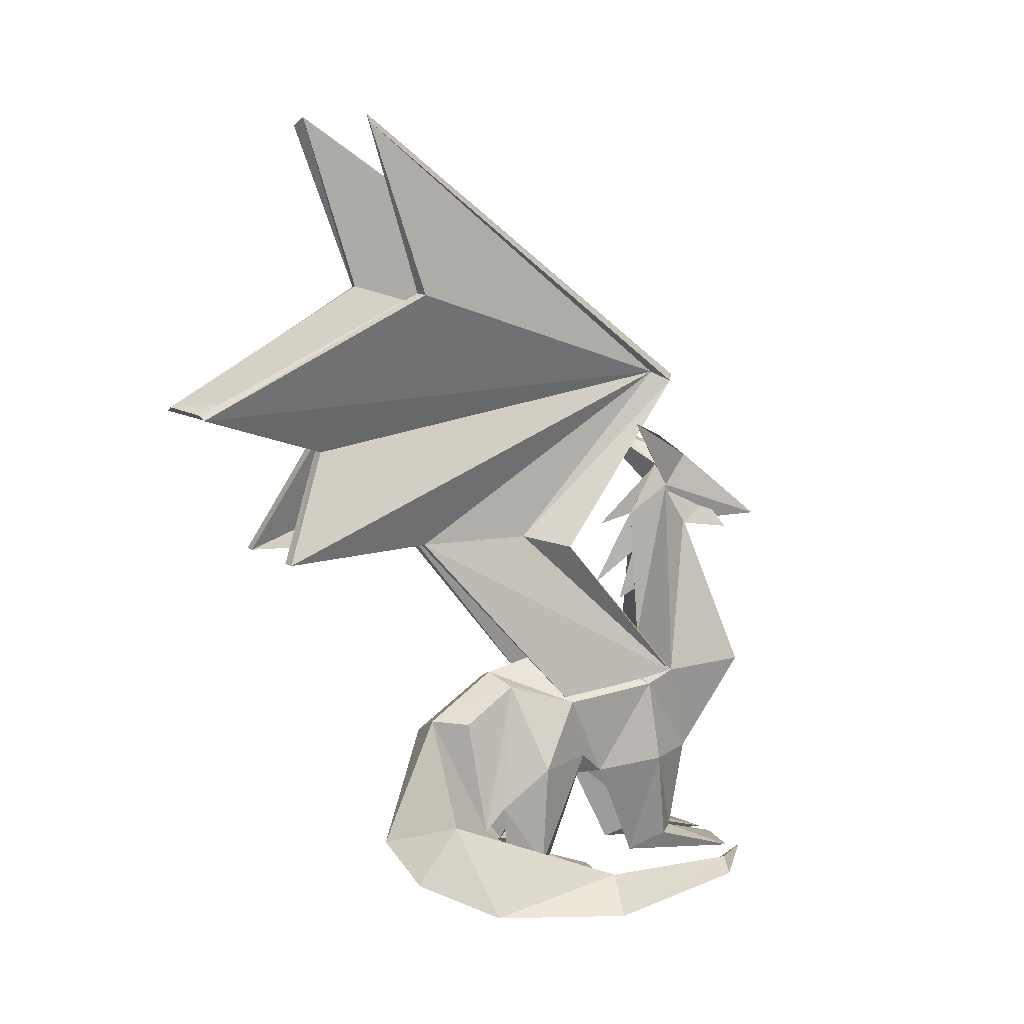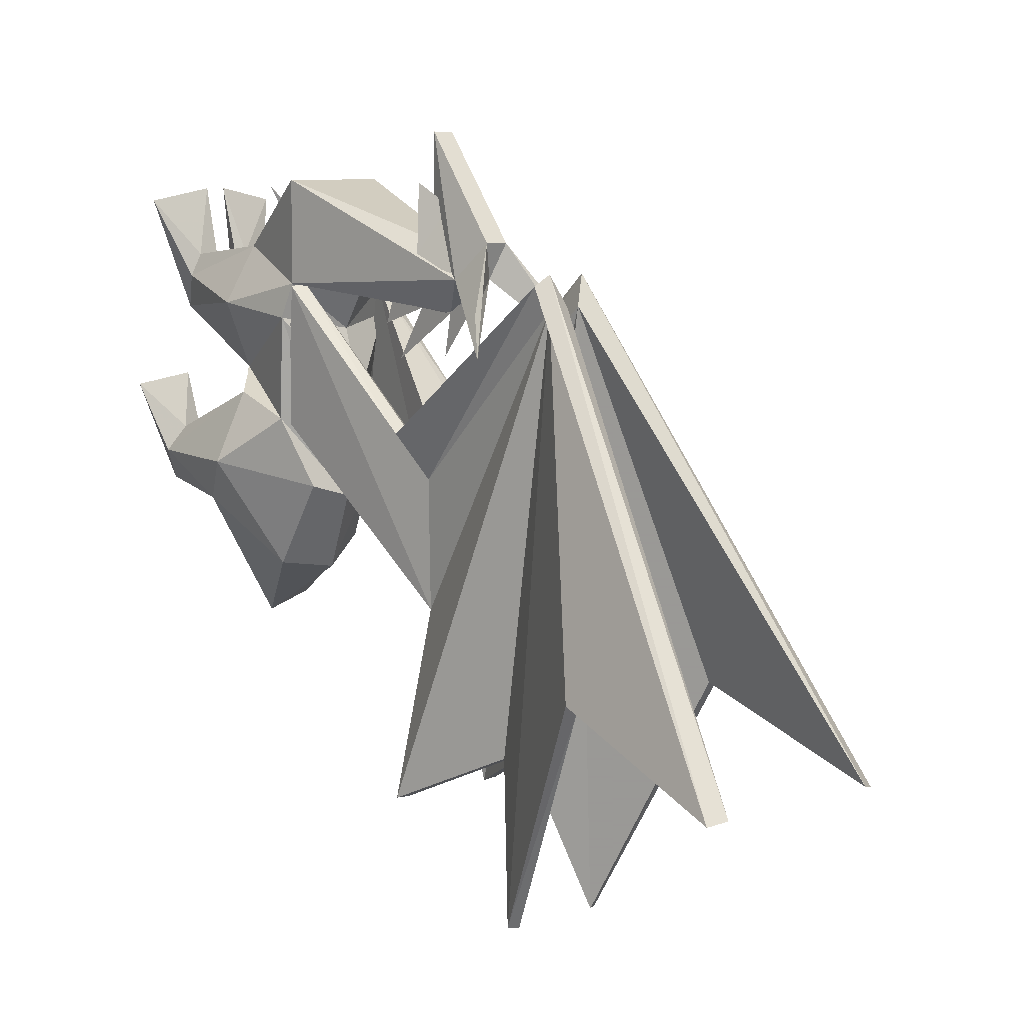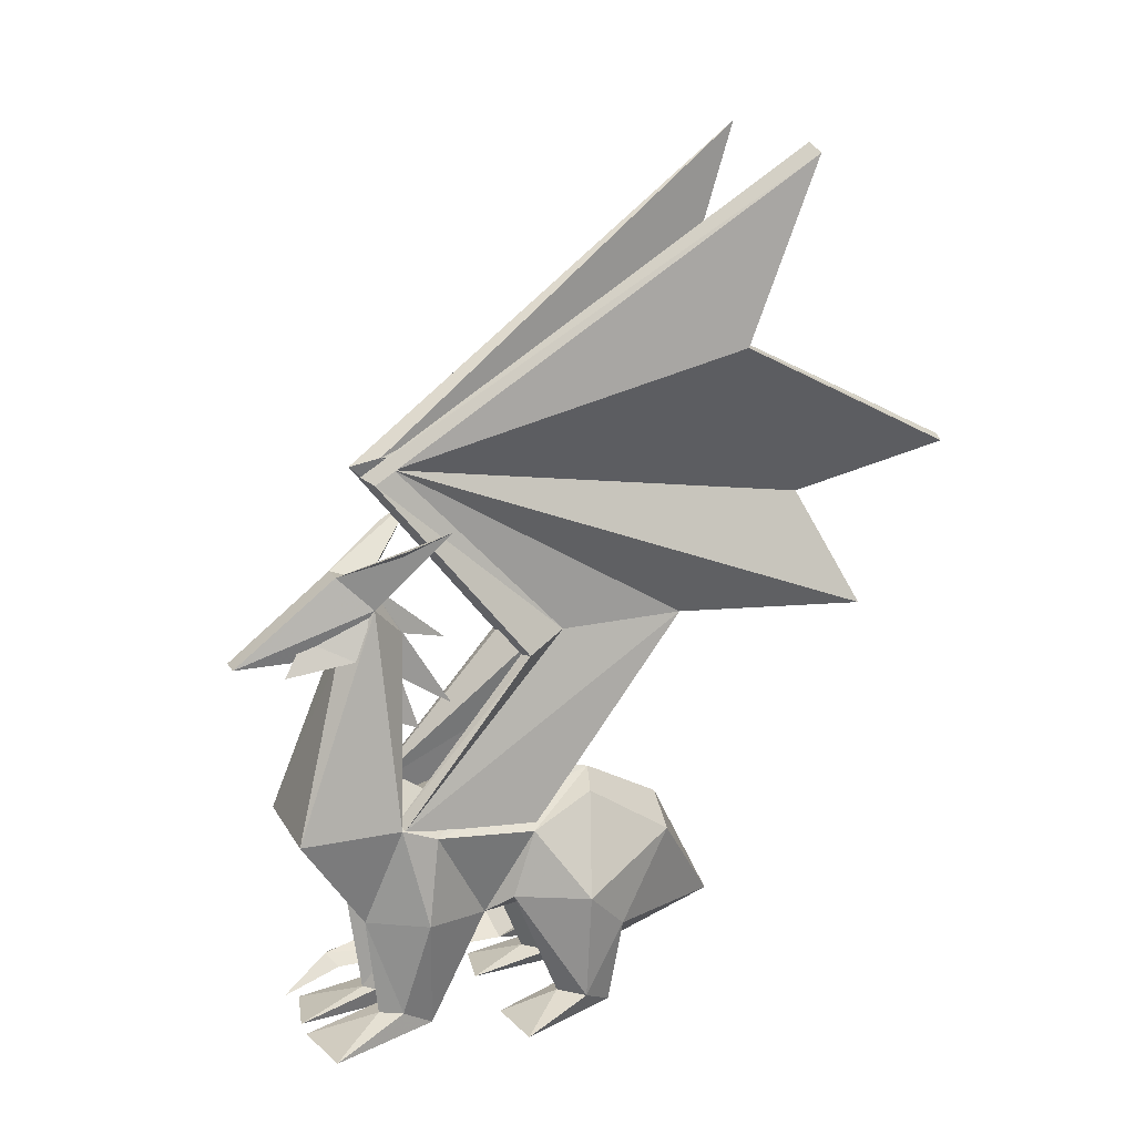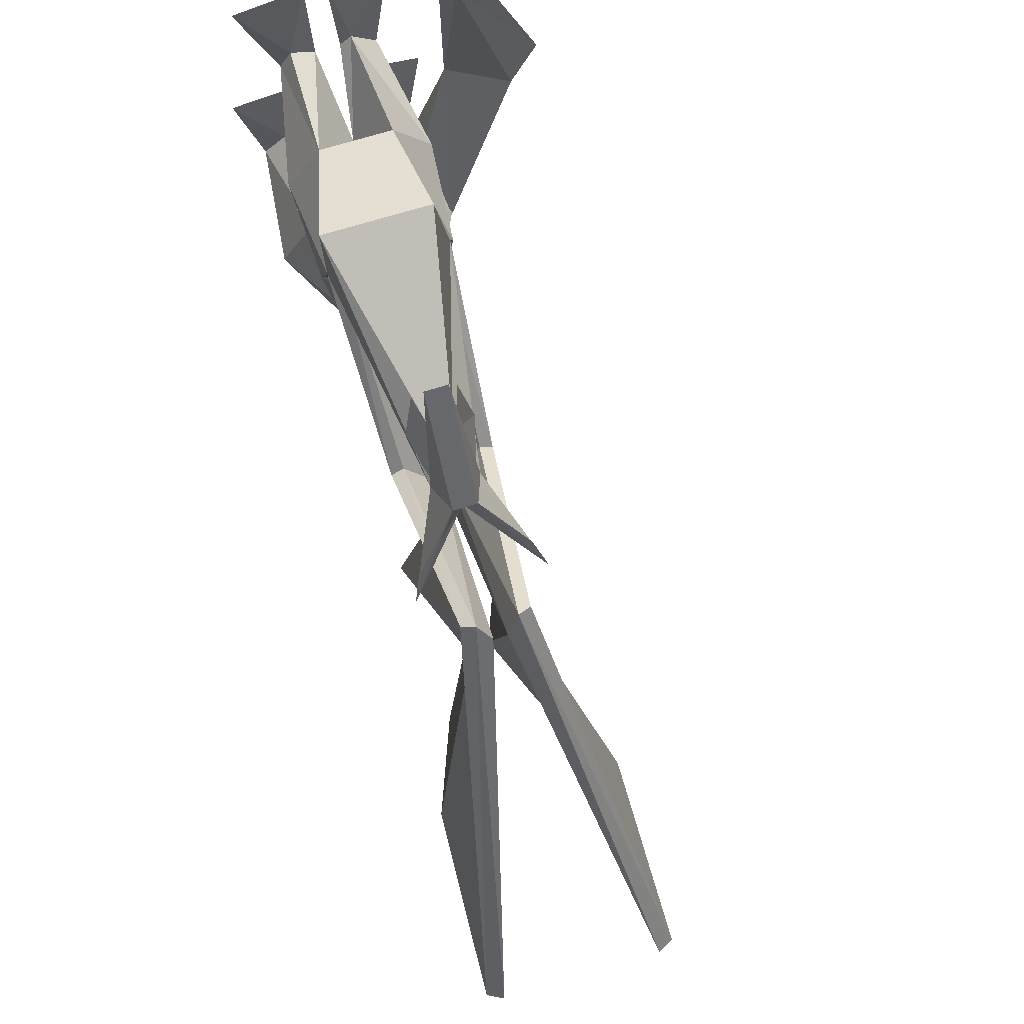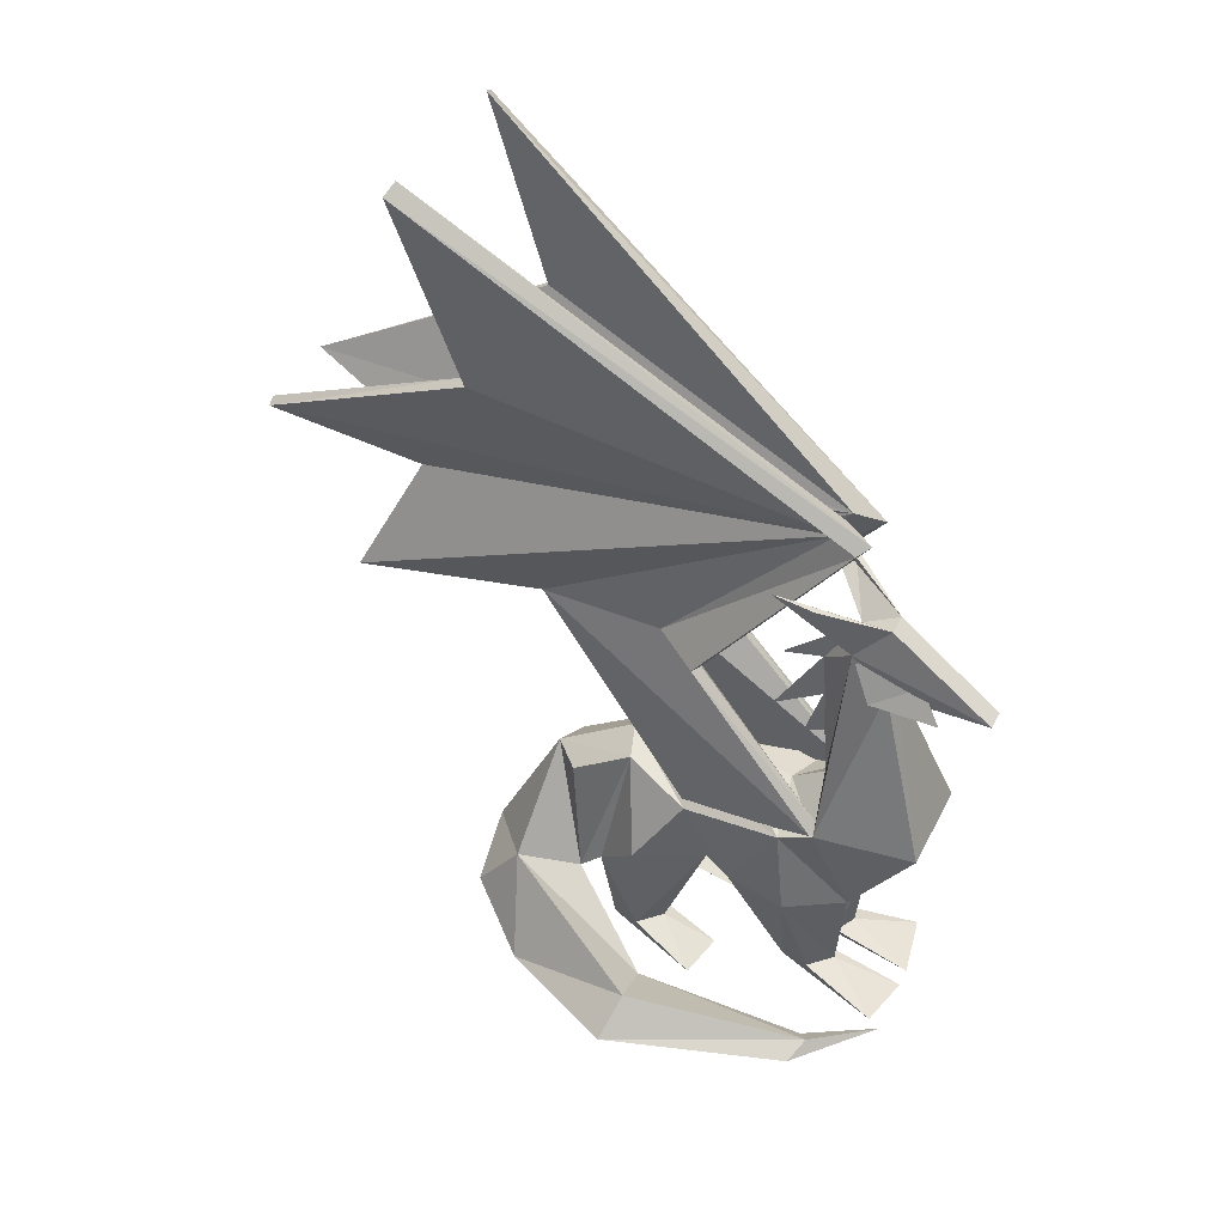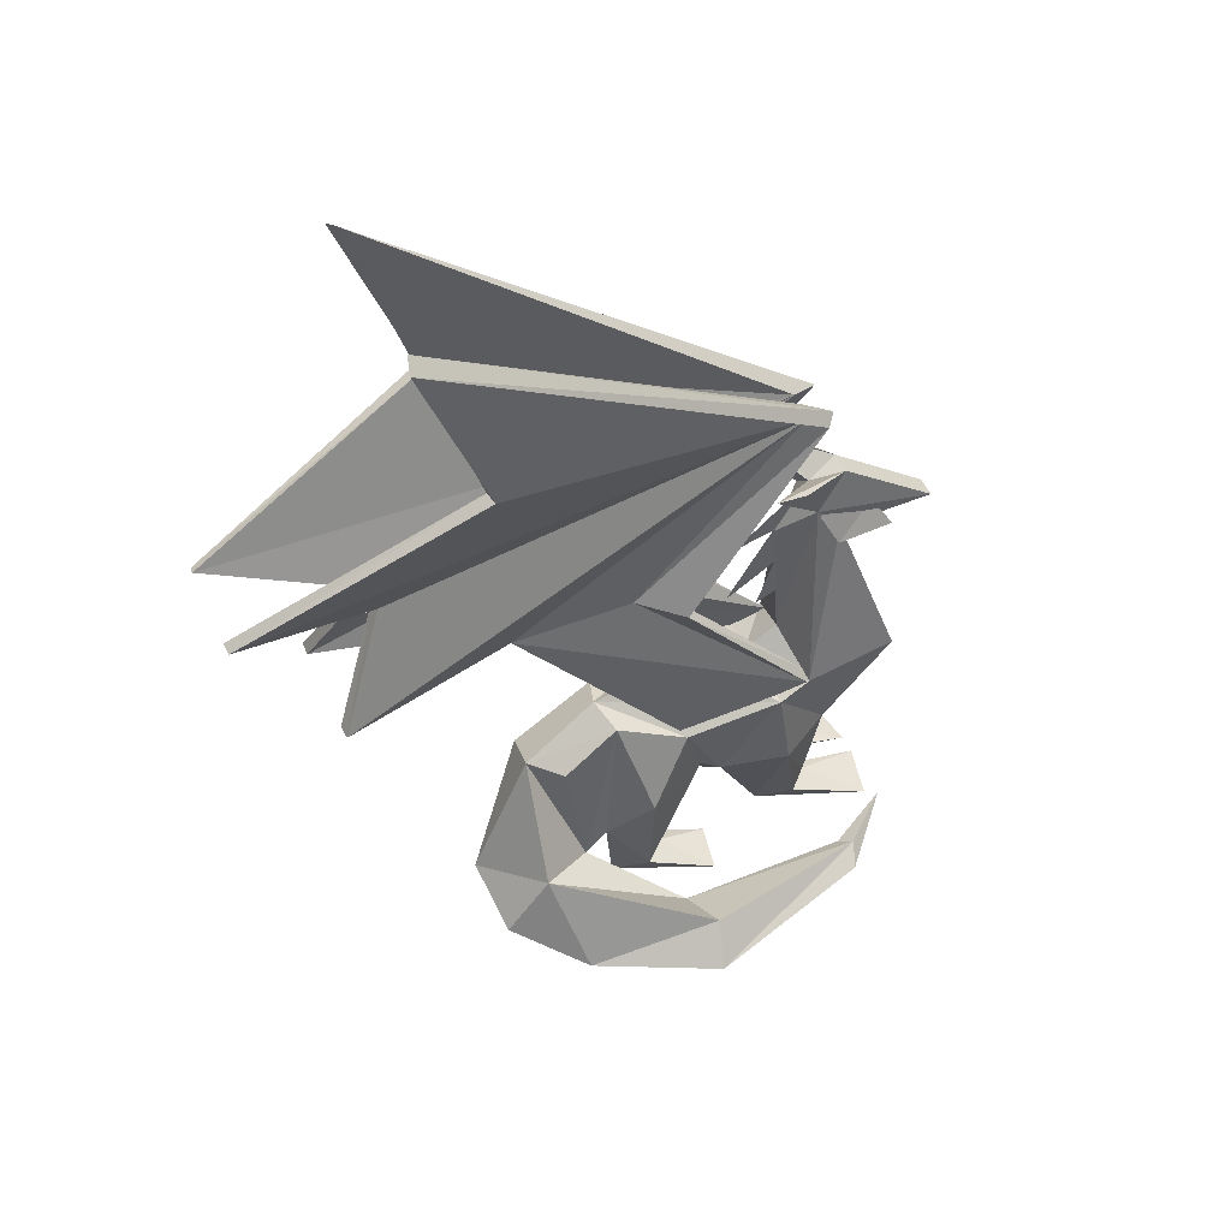
<metadata>
{"format":"obj","ext":"obj","renderer":"f3d","projection":"perspective","resolution":1024,"background":"white","views":[{"elev":9.5,"azim":-119.4,"up":"+Y"},{"elev":8.5,"azim":140.4,"up":"+Z"},{"elev":18.8,"azim":68.3,"up":"+Y"},{"elev":76.9,"azim":163.7,"up":"+Z"},{"elev":42.3,"azim":-64.5,"up":"+Y"},{"elev":50.3,"azim":-114.0,"up":"+Y"}]}
</metadata>
<code>
v -14.37 1.8 14.45
v -16.91 0.5709 -21.97
v -2.661 3.145 -10.2
v -6.145 64.6 -55.59
v 2.122 46.37 -24.63
v 0.0011 38.36 2.507
v -7.796 3.143 -10.22
v -5.009 65.14 -55.68
v -10.42 10.93 -24.56
v 11.14 99.37 -36.05
v -10.41 4.161 -29.86
v -5.818 58.93 8.599
v -3.62 65.84 11.78
v -7.474 0.5442 19.67
v 0.6218 59.41 -38.96
v -2.32 51.14 12.04
v -2.545 7.824 -30.79
v 0.0011 46.43 3.234
v -0.5104 46.05 -9.73
v -1.159 0.5812 21.11
v -8.268 0.5326 21.19
v -5.351 46.42 -45.28
v -0.584 46.45 -24.65
v 7.792 14.92 8.017
v -5.646 44.9 -4.974
v -2.61 3.138 13.23
v 3.916 14.88 14.52
v 6.527 26.62 10.64
v 2.306 44.89 22.09
v -0.0062 54.08 11.94
v -0.0214 53.18 13.18
v 4.233 44.7 -4.375
v -0.0833 42.19 8.376
v -2.602 51.49 12
v -1.23 46.21 27.52
v -6.56 26.64 10.29
v -10.48 78.81 -28.48
v 5.011 65.14 -55.68
v -1.067 48.59 19.64
v 5.806 58.91 8.633
v 2.262 46.26 -10.14
v -2.606 0.6269 6.741
v -0.0031 27.9 -14.1
v -1.342 55.28 15.79
v -3.909 14.88 14.52
v 4.383 0.5157 -1.372
v 1.355 3.143 11.94
v -17.19 0.4602 13.31
v 0.0856 47.47 7.991
v 11.28 0.5374 -2.39
v -6.99 46.4 -45.2
v -9.31 100.3 -35.55
v -7.79 14.88 8.02
v 6.53 3.162 -7.658
v -0.7477 67.58 9.739
v 2.169 66.51 12.98
v -7.091 60.83 4.21
v -6.482 24.01 -5.013
v -6.52 26.62 10.64
v 3.622 65.84 11.78
v 6.147 64.6 -55.59
v 0.0056 30.48 -2.397
v 5.158 27 10.86
v -5.218 16.11 -2.493
v -0.0356 30.53 9.298
v -5.171 26.63 22.3
v 0.5127 46.05 -9.73
v -5.154 13.64 0.2082
v -8.239 0.6829 -22.23
v 1.281 55.3 15.82
v 9.312 100.3 -35.55
v 0.0011 27.94 5.4
v -2.675 67.08 9.335
v 3.567 46.18 14.51
v -10.01 0.5397 -2.39
v 5.354 46.42 -45.28
v 8.776 0.5845 19.67
v 7.752 10.96 -15.47
v -4.364 0.5117 -1.351
v -5.23 0.648 -14.12
v -8.969 78.95 -28.81
v 7.073 60.85 4.21
v -5.225 3.161 -7.656
v -1.323 22.66 -23.27
v -2.166 66.51 12.98
v 0.5863 46.45 -24.65
v 3.954 3.144 -10.21
v 6.992 46.4 -45.2
v -2.303 44.89 22.09
v -7.14 25.3 6.724
v 3.907 3.164 13.22
v 5.648 44.9 -4.974
v 2.677 67.08 9.335
v 2.572 51.47 11.91
v 6.512 16.17 -2.462
v 6.513 23.96 -5.013
v 0.0011 35.86 6.399
v 0.0039 12.24 -7.652
v -2.26 46.26 -10.14
v 3.914 26.57 -12.86
v -2.12 46.37 -24.63
v 2.282 59.32 -39
v -1.306 46.19 15.85
v -23.69 0.4563 -7.646
v -0.6195 59.41 -38.96
v 8.971 78.95 -28.81
v 0.0016 12.22 8.039
v -5.74 23.9 -4.995
v 5.217 3.14 10.66
v 0.75 67.58 9.739
v -19.53 4.421 -6.424
v 1.152 0.545 21.1
v -5.189 3.143 10.65
v 0.0237 37.26 9.74
v -4.231 44.7 -4.375
v -11.14 99.37 -36.05
v -5.155 27 10.86
v 0.0011 53.91 11.94
v -1.341 3.14 11.96
v 7.135 25.31 6.715
v -12.81 0.4237 -7.551
v -6.506 10.92 -15.41
v -0.044 47.17 9.285
v 1.069 48.59 19.64
v 9.05 3.112 -10.38
v 4.015 20.19 -22.6
v -9.081 16.15 -10.26
v -3.909 26.56 -12.88
v 6.562 26.64 10.29
v -4.851 22.54 -19.78
v 3.93 0.5959 6.849
v 6.467 26.63 22.3
v 3.965 13.61 0.2278
v 10.48 78.81 -28.48
v 1.232 46.24 27.54
v 10.33 16.15 -10.47
v -6.548 8.34 -18.11
v -2.28 59.32 -39
v -12.81 0.4749 13.2
v 2.322 51.14 12.04
v 6.538 0.6492 -14.12
v 1.271 46.21 15.89
v 5.742 23.9 -4.995
v -3.564 46.18 14.51
v 0.0011 47.48 8.088
f 15 110 38
f 59 90 45
f 128 127 58
f 138 105 51
f 10 60 93
f 95 136 96
f 23 22 55
f 66 45 132
f 25 115 13
f 60 92 41
f 55 85 19
f 104 111 2
f 80 7 122
f 90 58 68
f 106 38 110
f 97 33 114
f 41 129 5
f 92 32 63
f 43 84 128
f 117 115 25
f 94 28 145
f 97 114 33
f 36 117 25
f 48 21 1
f 102 93 88
f 105 22 51
f 6 49 33
f 120 133 96
f 137 9 121
f 98 122 78
f 87 54 98
f 74 124 29
f 102 61 93
f 5 88 93
f 12 44 57
f 25 99 36
f 113 53 42
f 74 124 140
f 71 106 110
f 122 127 128
f 117 108 23
f 62 43 90
f 129 143 5
f 118 49 31
f 59 45 66
f 101 99 73
f 127 7 64
f 70 135 94
f 2 11 69
f 26 113 14
f 5 143 86
f 125 54 50
f 43 58 90
f 7 80 75
f 95 54 125
f 69 121 104
f 119 20 42
f 26 45 53
f 84 130 128
f 142 94 135
f 46 87 141
f 57 34 44
f 70 44 35
f 112 47 131
f 85 115 19
f 34 30 145
f 32 67 63
f 129 92 63
f 119 26 20
f 20 14 42
f 80 79 75
f 141 50 46
f 121 139 48
f 7 83 64
f 10 71 56
f 28 65 145
f 98 95 133
f 24 120 28
f 122 128 137
f 131 77 112
f 21 48 139
f 24 133 120
f 68 64 98
f 58 64 68
f 59 65 72
f 45 27 132
f 127 64 58
f 72 65 28
f 54 87 46
f 94 30 82
f 3 83 79
f 3 79 80
f 120 96 43
f 142 103 66
f 68 53 90
f 33 114 123
f 17 11 9
f 62 90 72
f 133 107 68
f 30 34 57
f 128 130 137
f 70 30 44
f 133 68 98
f 62 72 120
f 65 59 34
f 17 69 11
f 87 98 78
f 83 7 75
f 27 45 107
f 112 77 91
f 122 137 78
f 68 107 119
f 7 127 122
f 26 119 107
f 44 30 57
f 118 31 123
f 64 83 3
f 137 130 84
f 142 132 94
f 74 29 124
f 53 68 42
f 103 34 59
f 27 91 109
f 1 139 121
f 91 77 109
f 30 70 40
f 126 100 136
f 125 50 141
f 43 128 58
f 54 95 98
f 46 50 54
f 24 27 109
f 132 28 94
f 14 20 26
f 91 47 112
f 132 27 28
f 90 53 45
f 78 136 125
f 49 33 123
f 47 107 133
f 77 131 109
f 47 91 27
f 142 135 35
f 1 111 104
f 70 94 82
f 23 55 19
f 136 100 96
f 80 122 98
f 81 8 4
f 100 43 96
f 17 126 78
f 43 100 126
f 17 84 126
f 17 78 69
f 129 63 143
f 121 69 137
f 138 51 73
f 2 9 11
f 75 79 83
f 9 111 121
f 133 95 96
f 113 42 14
f 78 137 69
f 24 109 131
f 132 142 66
f 86 143 63
f 145 65 34
f 18 118 49
f 62 120 43
f 92 129 41
f 84 43 126
f 141 78 125
f 88 5 76
f 60 10 56
f 82 30 40
f 138 73 4
f 15 76 110
f 49 118 123
f 42 68 119
f 78 126 136
f 13 85 116
f 27 24 28
f 107 47 27
f 102 88 15
f 52 85 55
f 67 86 63
f 110 67 56
f 134 61 106
f 99 25 13
f 116 52 37
f 3 80 98
f 2 69 104
f 99 101 36
f 40 70 82
f 105 8 55
f 144 39 16
f 10 93 134
f 105 55 22
f 5 86 76
f 5 93 41
f 84 17 9
f 86 110 76
f 37 4 73
f 111 9 2
f 67 32 56
f 98 64 3
f 45 26 107
f 88 76 15
f 60 56 32
f 52 81 37
f 44 34 35
f 52 55 81
f 115 85 13
f 115 117 19
f 93 60 41
f 141 87 78
f 61 38 106
f 85 52 116
f 139 1 21
f 4 8 138
f 61 102 38
f 101 108 36
f 12 57 44
f 116 37 73
f 81 55 8
f 66 103 59
f 101 23 108
f 113 26 53
f 34 103 35
f 120 72 28
f 116 73 13
f 37 81 4
f 19 117 23
f 101 73 51
f 111 1 121
f 49 123 31
f 104 121 48
f 49 114 33
f 92 60 32
f 48 1 104
f 134 106 71
f 86 67 110
f 51 22 101
f 71 110 56
f 90 59 72
f 73 99 13
f 9 137 84
f 10 134 71
f 22 23 101
f 136 95 125
f 8 105 138
f 144 39 89
f 108 117 36
f 18 49 118
f 35 103 142
f 133 24 131
f 6 33 49
f 131 47 133
f 49 123 114
f 134 93 61
f 145 30 94
f 144 16 39
f 74 140 124
f 102 15 38
f 144 89 39
f 135 70 35

</code>
